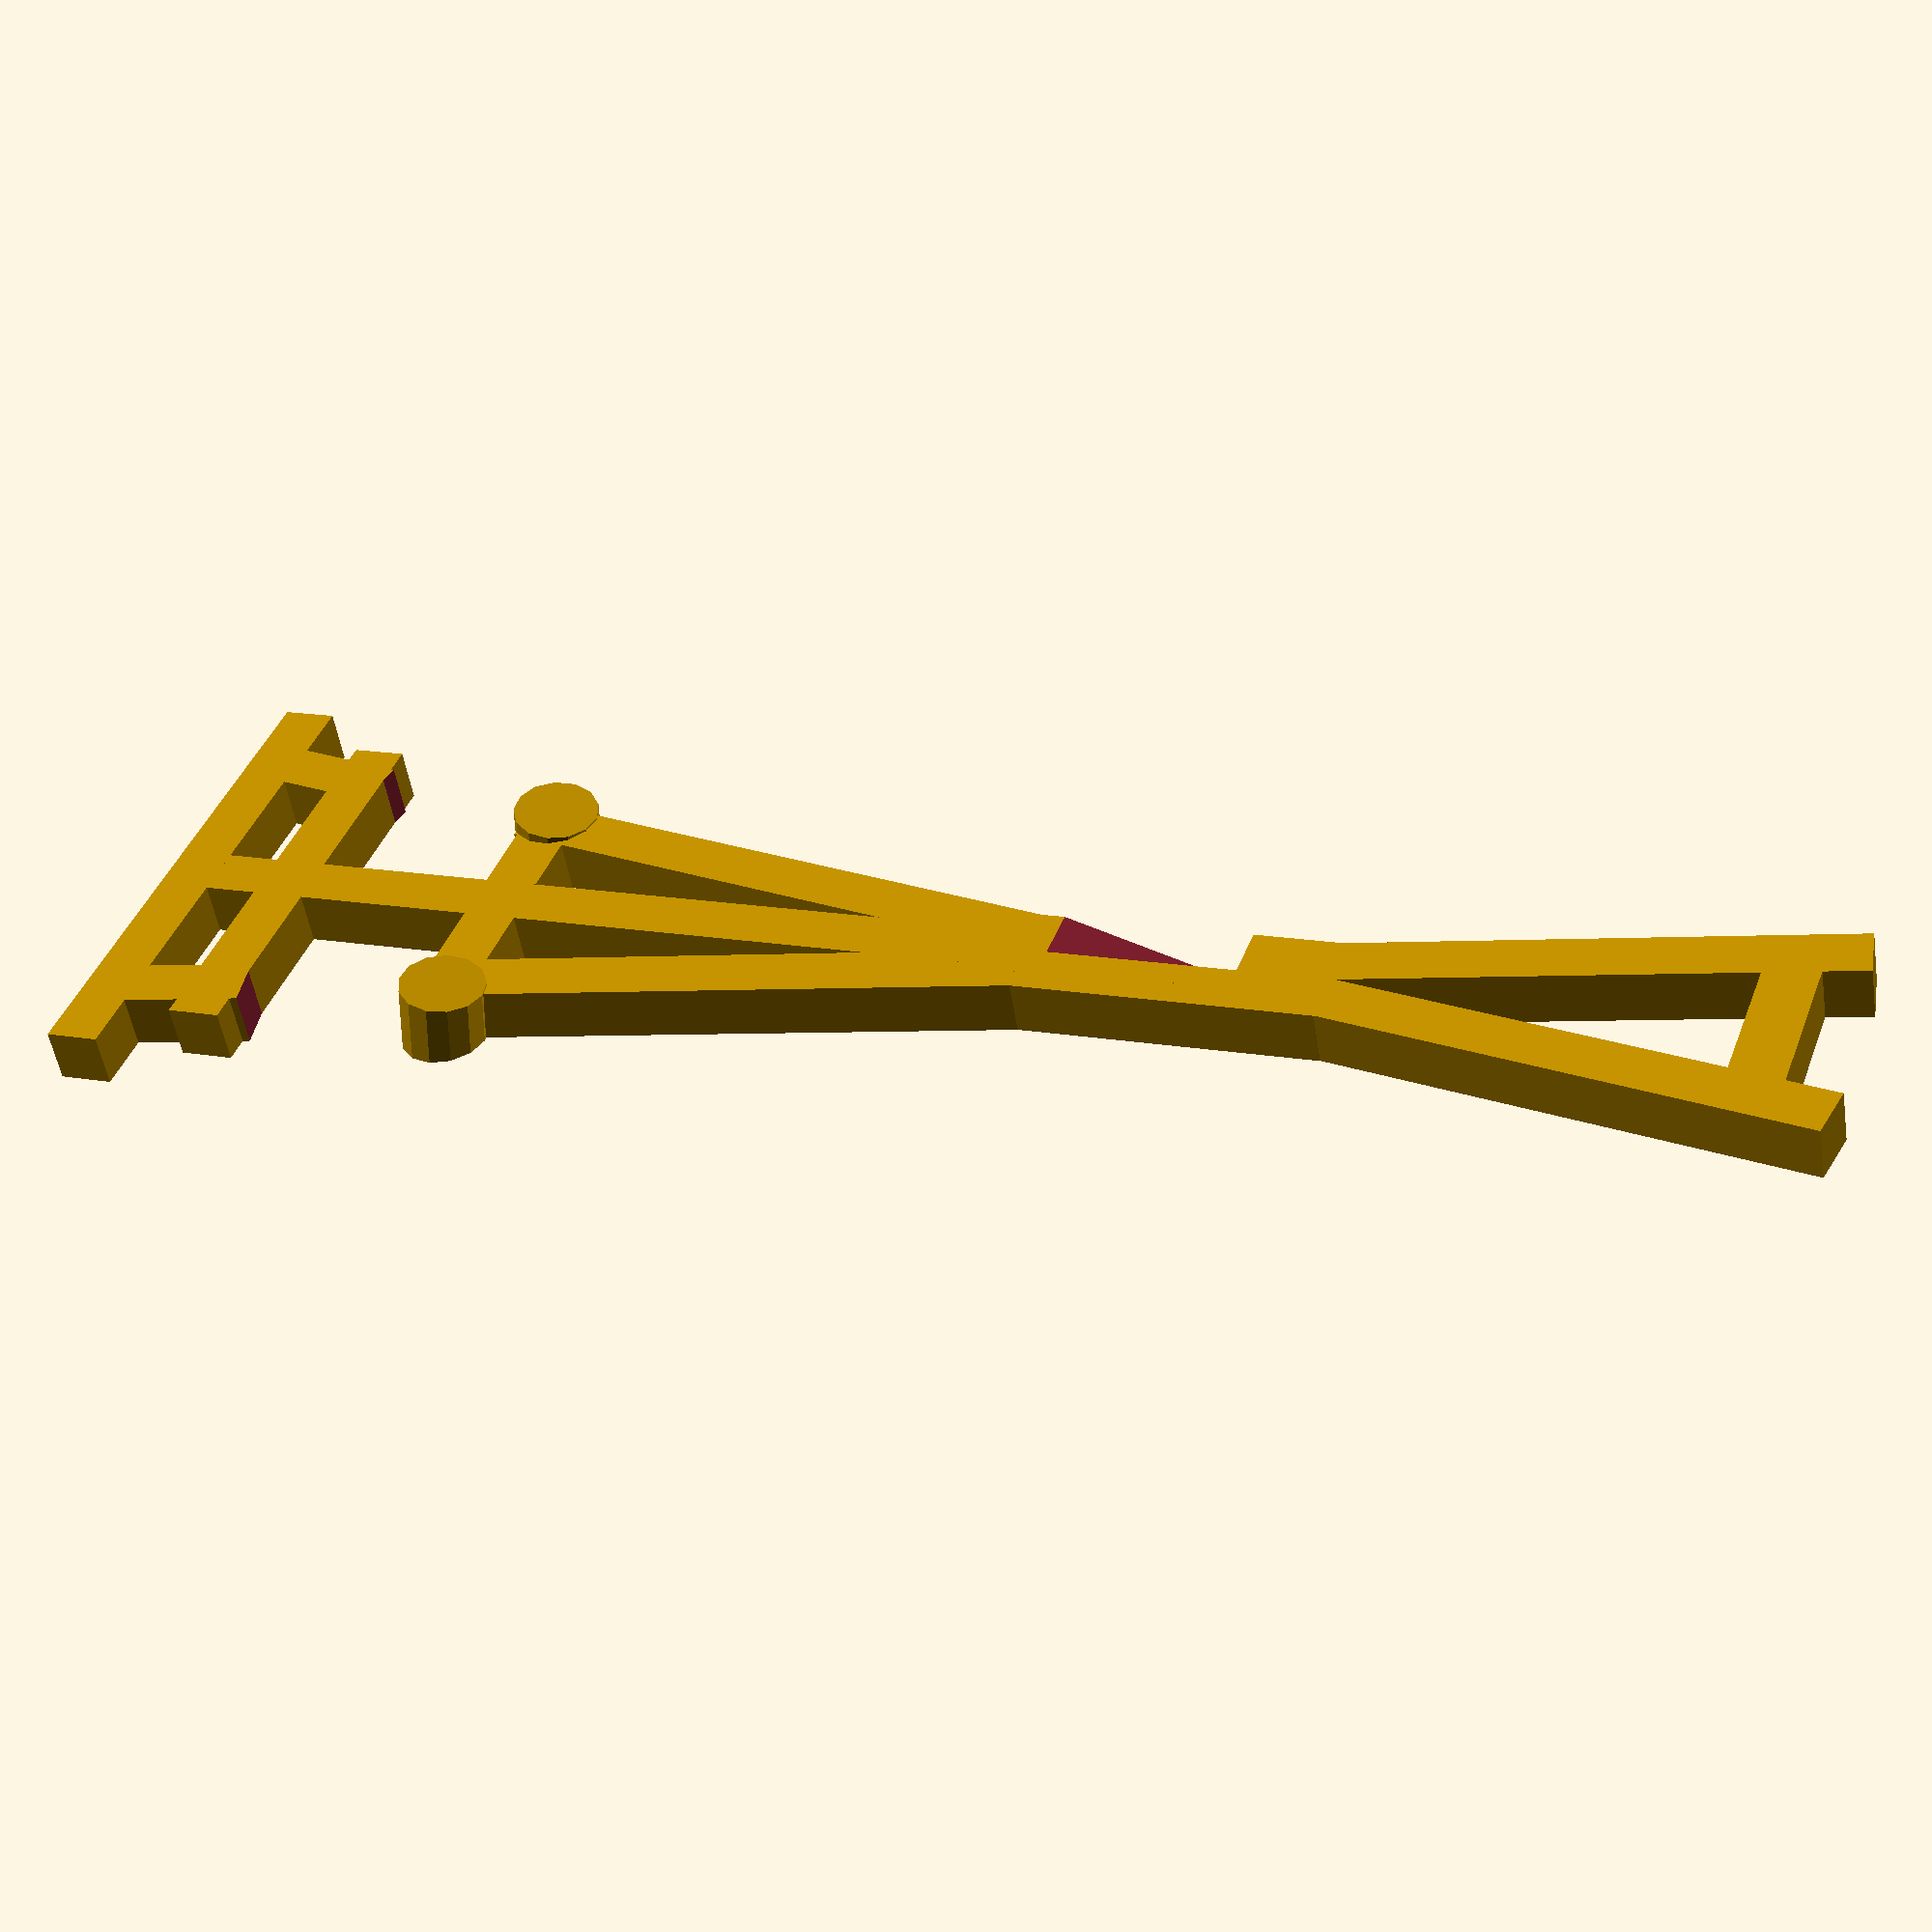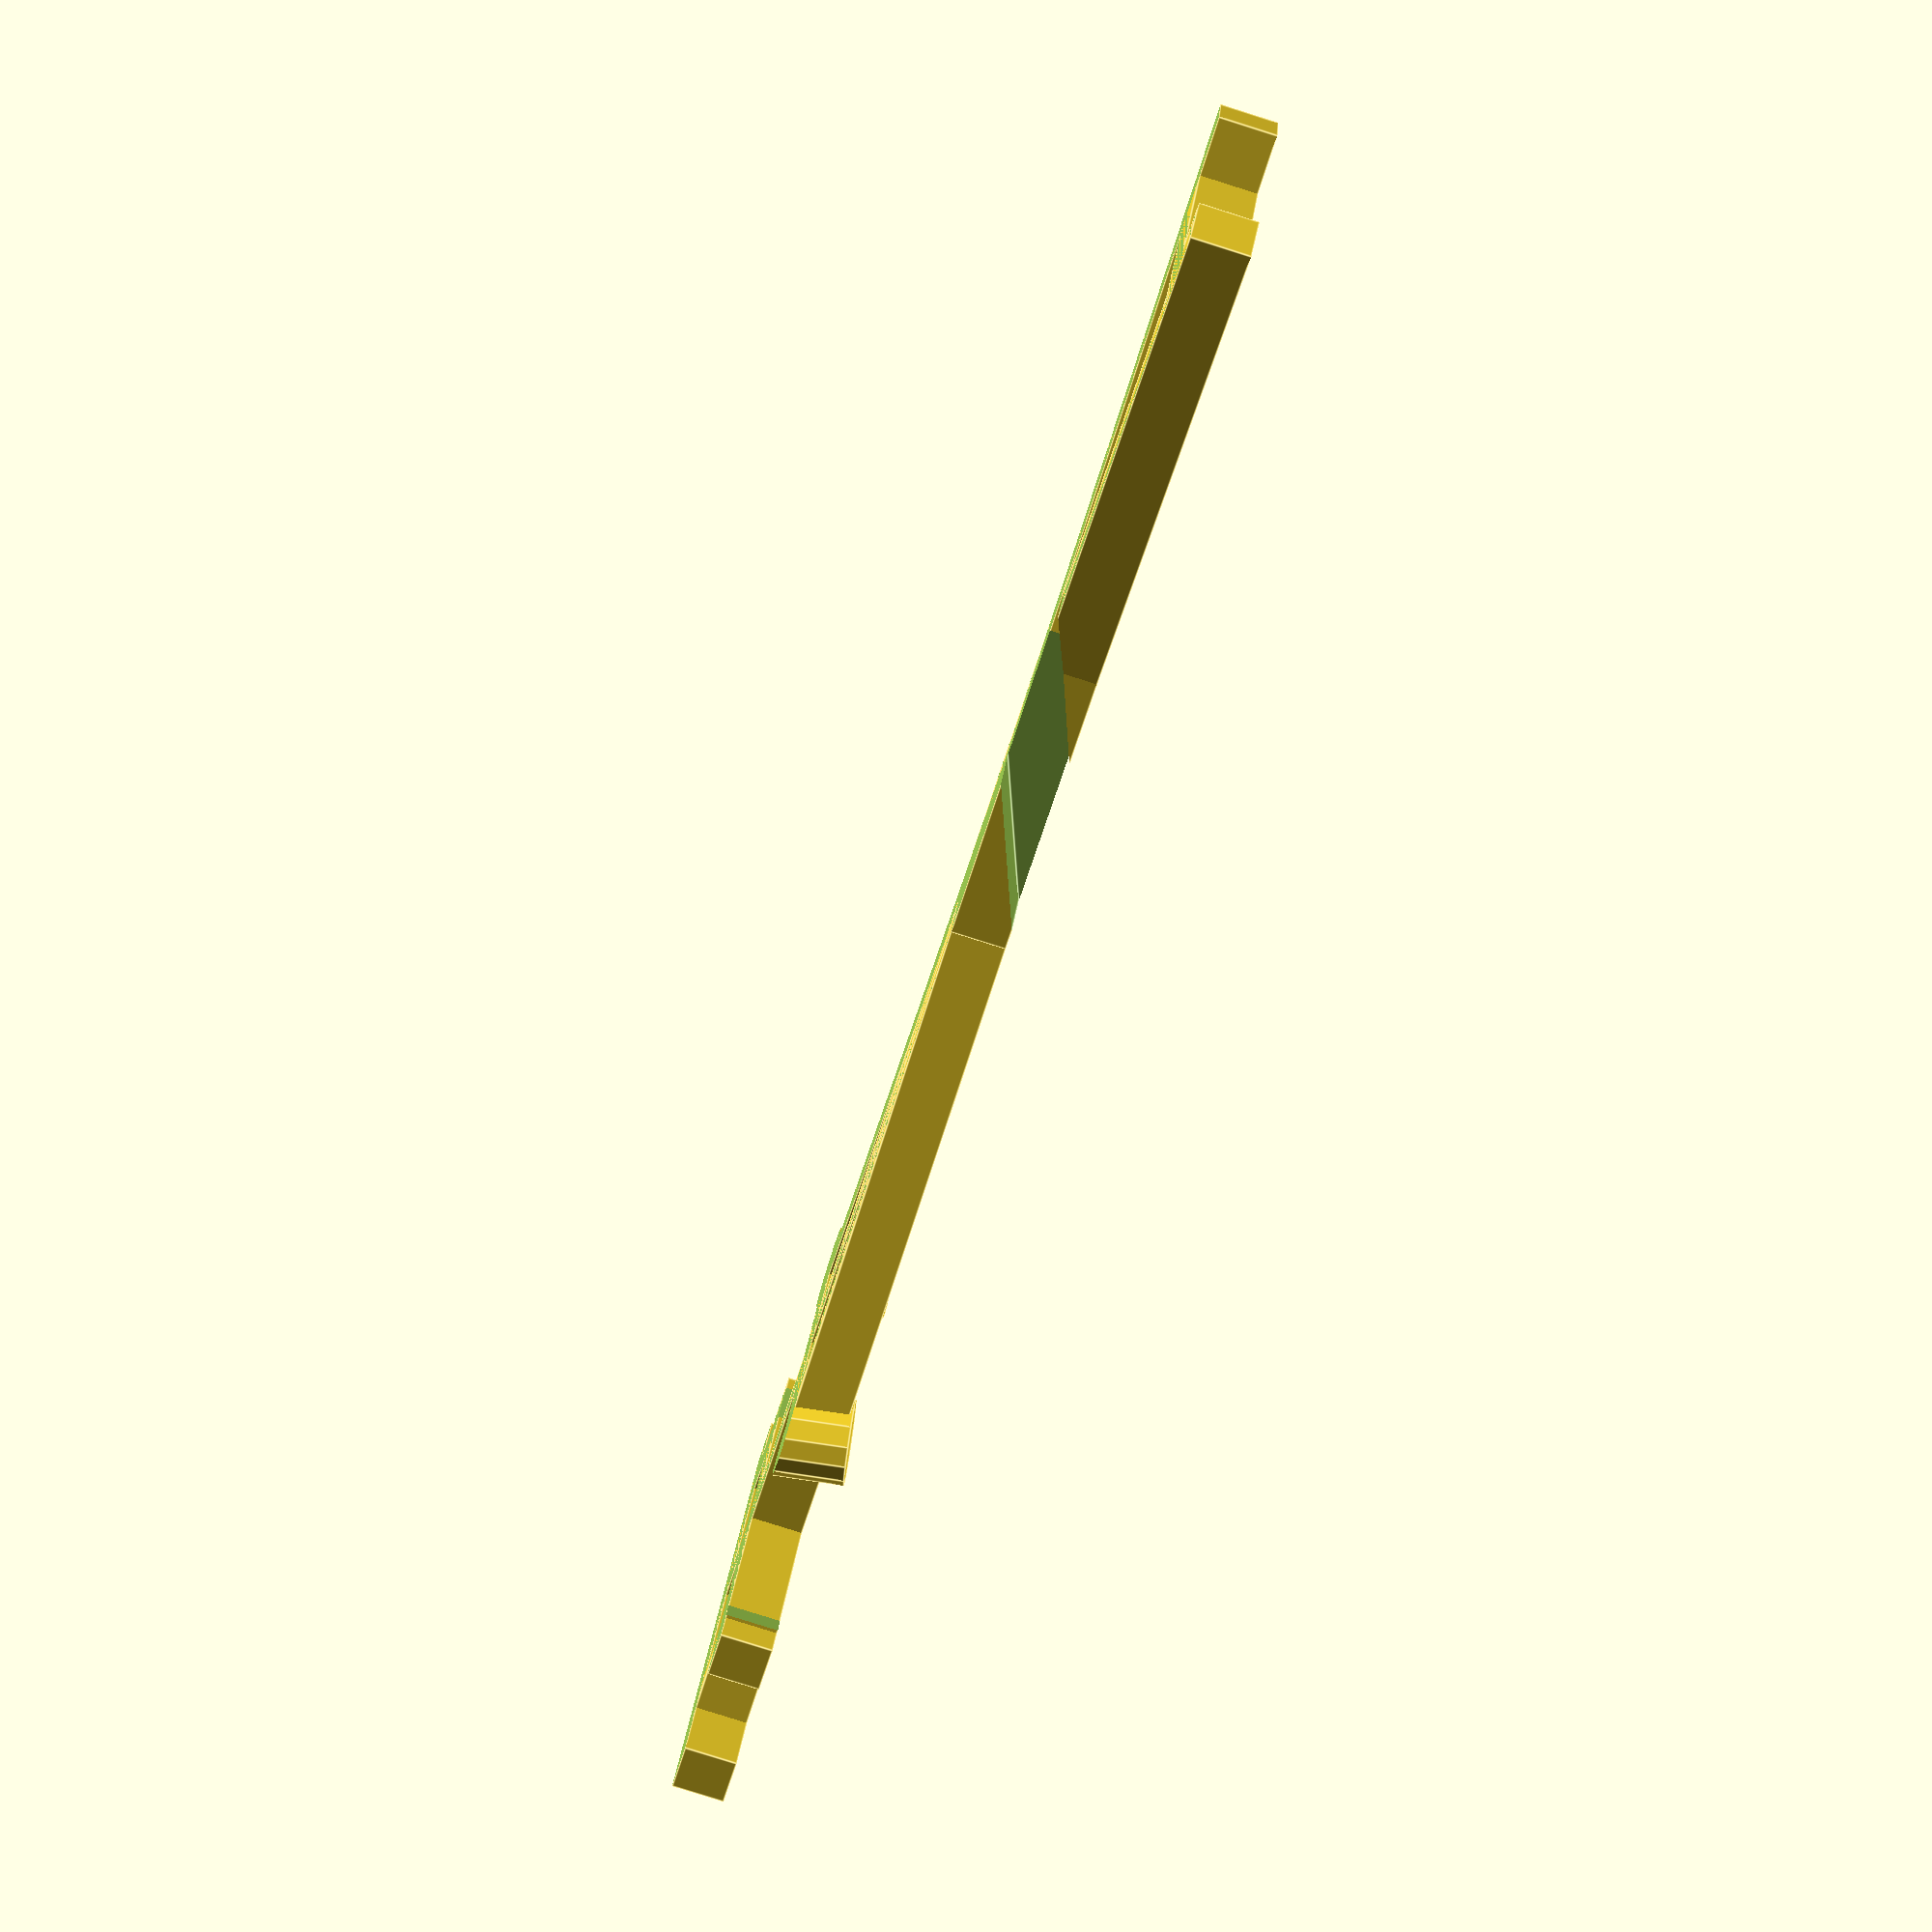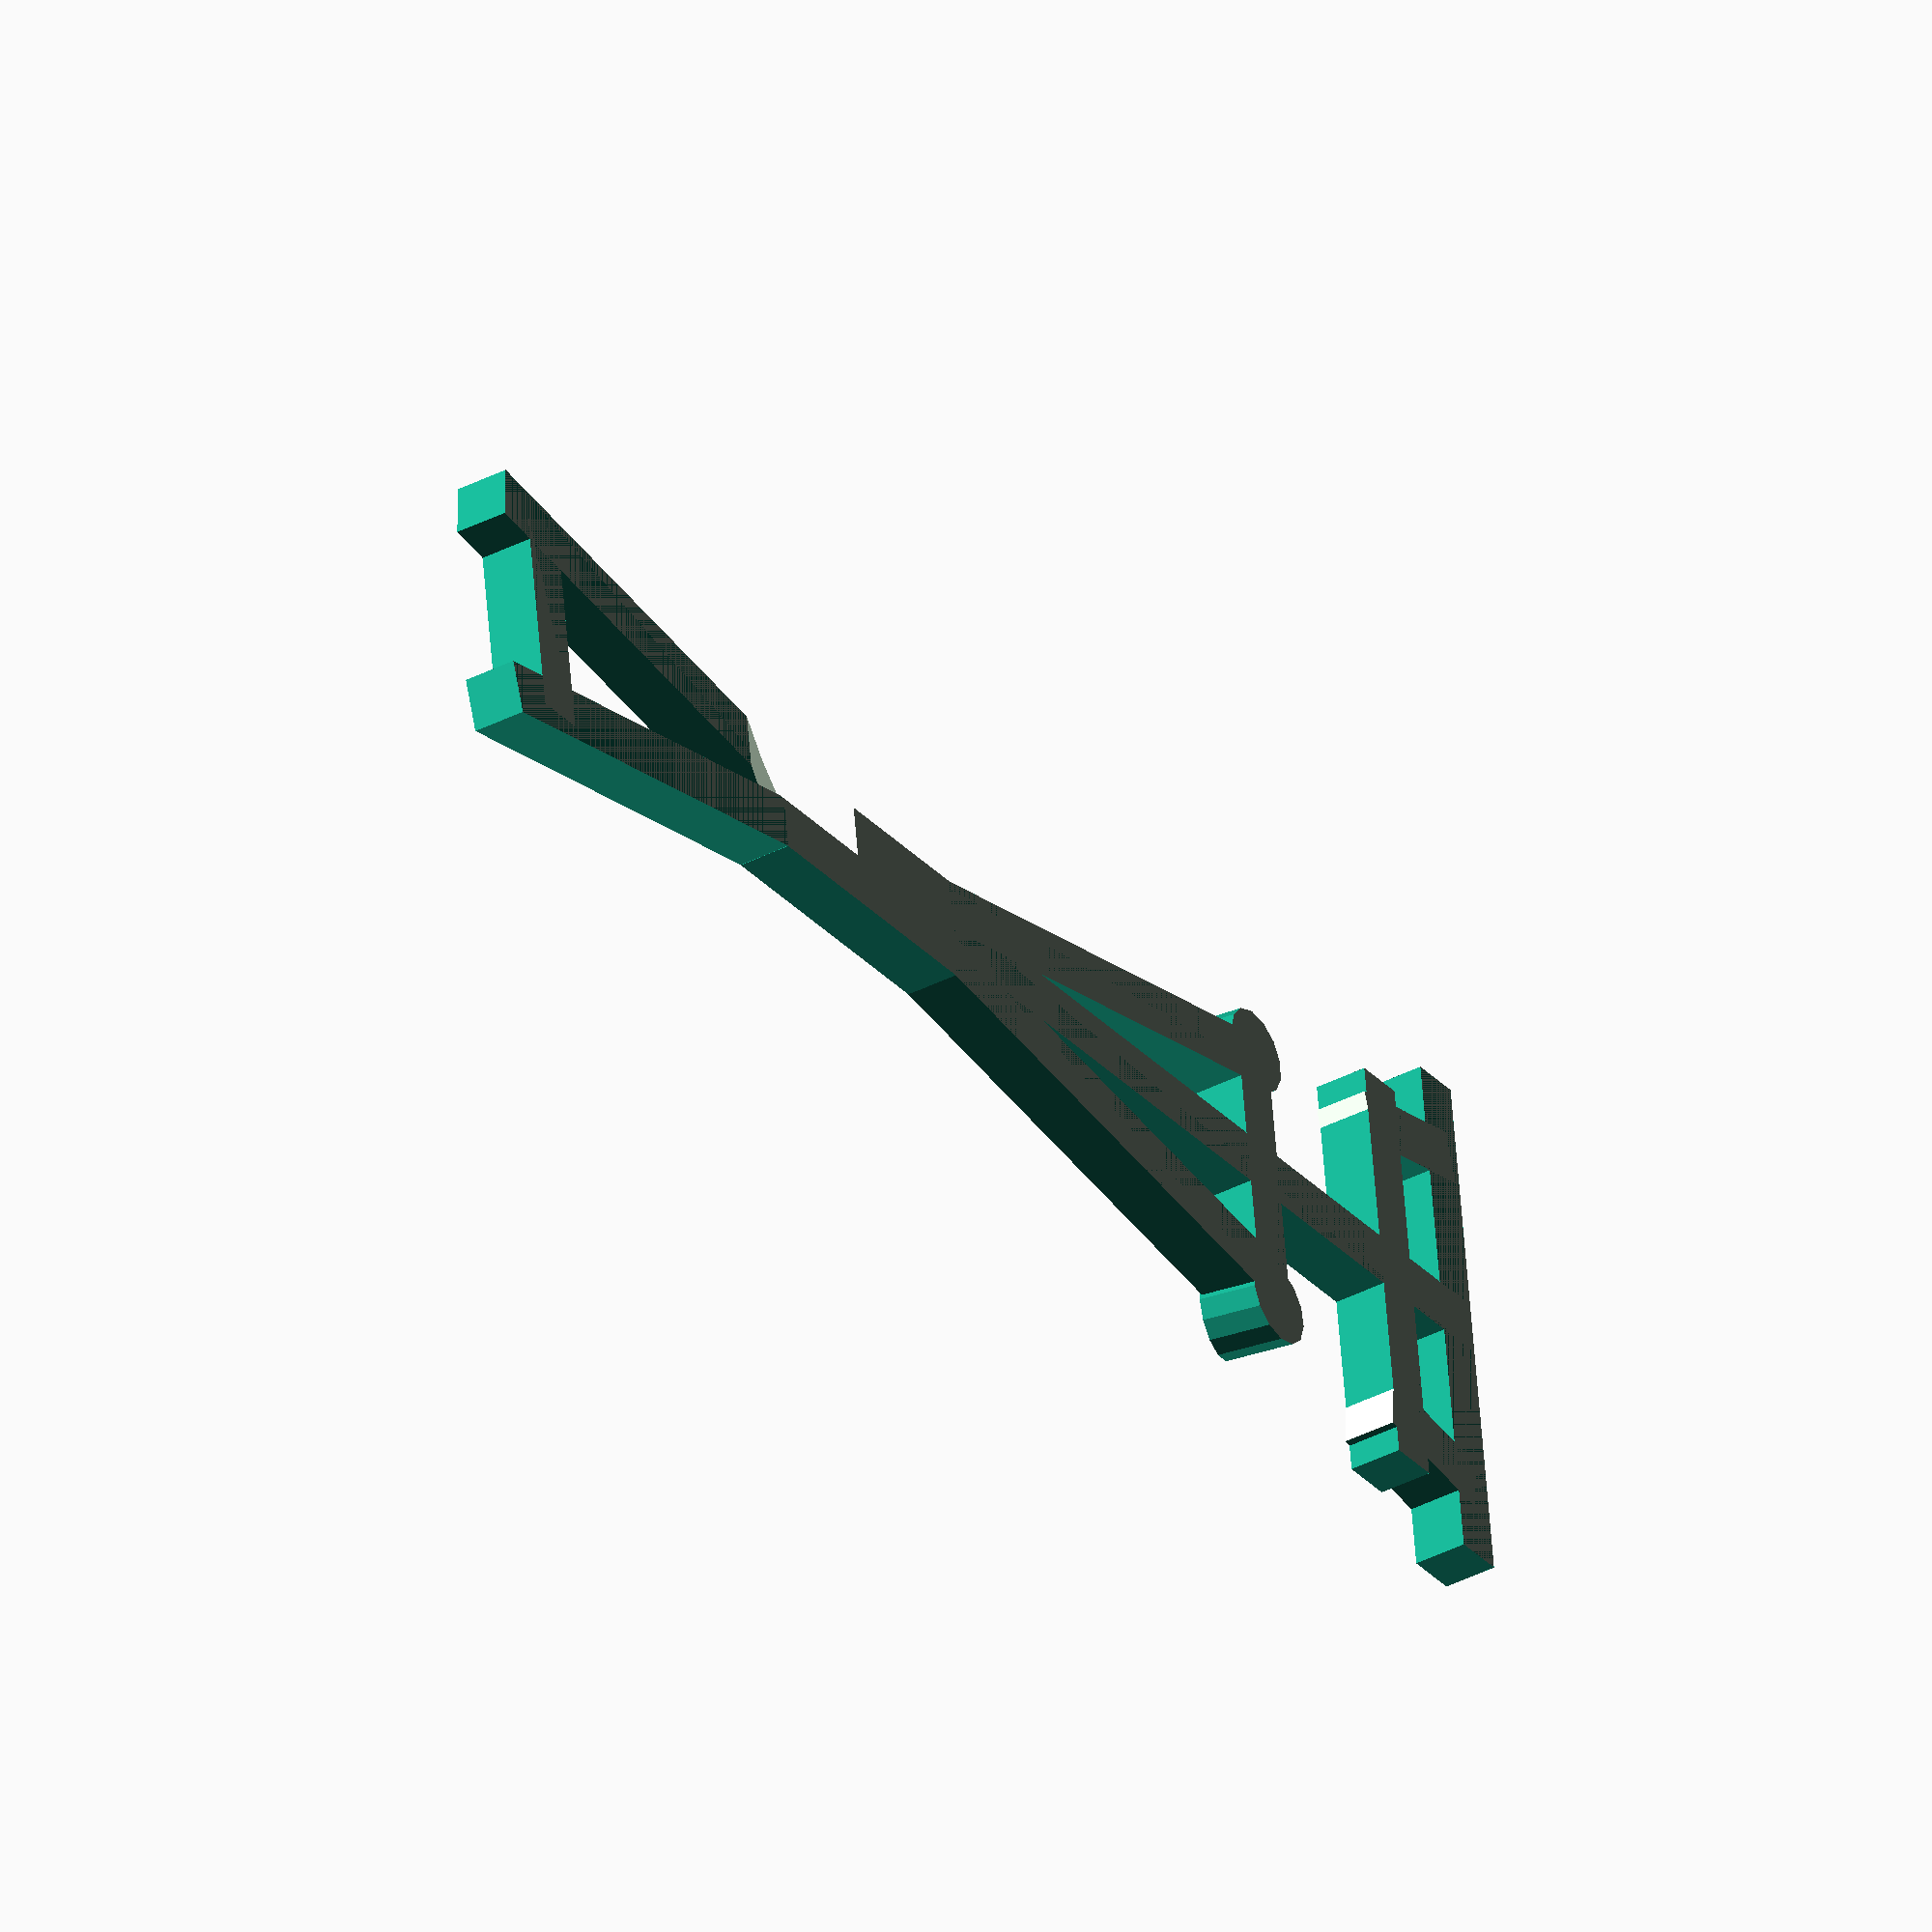
<openscad>
// Folding phone stand
//
//
//  Copyright 2011 John Cooper 
//
//  This program is free software: you can redistribute it and/or modify
//  it under the terms of the GNU General Public License as published by
//  the Free Software Foundation, either version 3 of the License, or
//   (at your option) any later version.
//
//  This program is distributed in the hope that it will be useful,
//  but WITHOUT ANY WARRANTY; without even the implied warranty of
//  MERCHANTABILITY or FITNESS FOR A PARTICULAR PURPOSE.  See the
//  GNU General Public License for more details.
//
//  You should have received a copy of the GNU General Public License
//  along with this program.  If not, see <http://www.gnu.org/licenses/>.


module arm () {
    difference () {
        union () {
            translate ([0, 2.5, 0]) {
                rotate ([0,0,-170]) {
                    difference () {
                        cube ([100,5,5]);
                        translate ([69,-1,-1]) {
                            cube ([17.5,7,7]);
                        }
                    }
                    translate ([68,4.5,-1]) {
                        rotate ([0,-10,0]) {
                            cylinder (h=7, r=4);
                        }
                    }
                }
                rotate ([0,0,170]) {
                    difference () {
                        cube ([100,5,5]);
                        translate ([68.5,-1,-1]) {
                            cube ([17.5,7,7]);
                        }
                    }
                    translate ([67,1.5,-1]) {
                        rotate ([0,-10,0]) {
                            cylinder (h=7, r=4);
                        }
                    }
                }
            }
            translate ([0, -2.5, 0]) {
                rotate ([0,0,-10]) {
                    cube ([60,5,5]);
                }
                rotate ([0,0,10]) {
                    cube ([60,5,5]);
                }
            }
            translate ([-14,-5,0]) {
                cube([28,10,5]);
            }
            translate ([-100,-25,0]) {
                cube ([5,50,5]);
            }
            translate ([50,-10,0]) {
                cube ([5,20,5]);
            }
            translate ([-90, -20, 0]) {
                cube ([5, 40, 5]);
            }
            translate ([-68, -15, 0]) {
                cube ([5, 28, 5]);
            }
            translate ([-100,-2.5,0]) {
                cube ([110,5,5]);
            }
        }
        translate ([-12,0,5]) {
            rotate ([0,20,0]) {
                cube ([40,8,6]);
            }
        }
        // Clean up the bottom of the panel
        translate ([-120,-50,-20]) {
            cube ( [200, 100, 20] );
        }
    }


}

arm();
// translate ([2,0,6]) {
// rotate ([180,20,0]) {
// arm();
//     }
// }
// rotate ([0,10,-5]) {
// translate ([-84,-4,-20]) {
//    % cube ( [13,300,50]);
// }
// }

</openscad>
<views>
elev=232.1 azim=199.8 roll=171.0 proj=p view=wireframe
elev=262.0 azim=335.3 roll=287.5 proj=p view=edges
elev=38.9 azim=8.2 roll=122.7 proj=o view=solid
</views>
